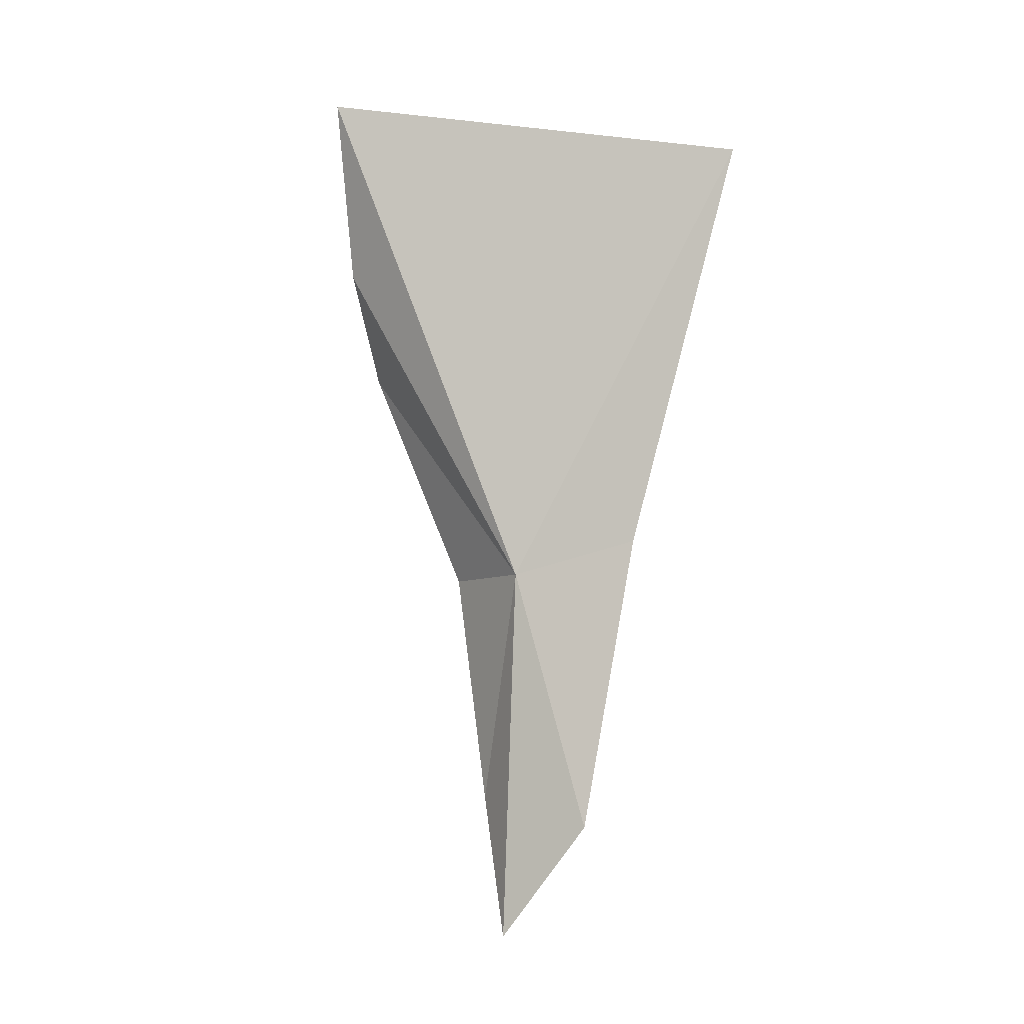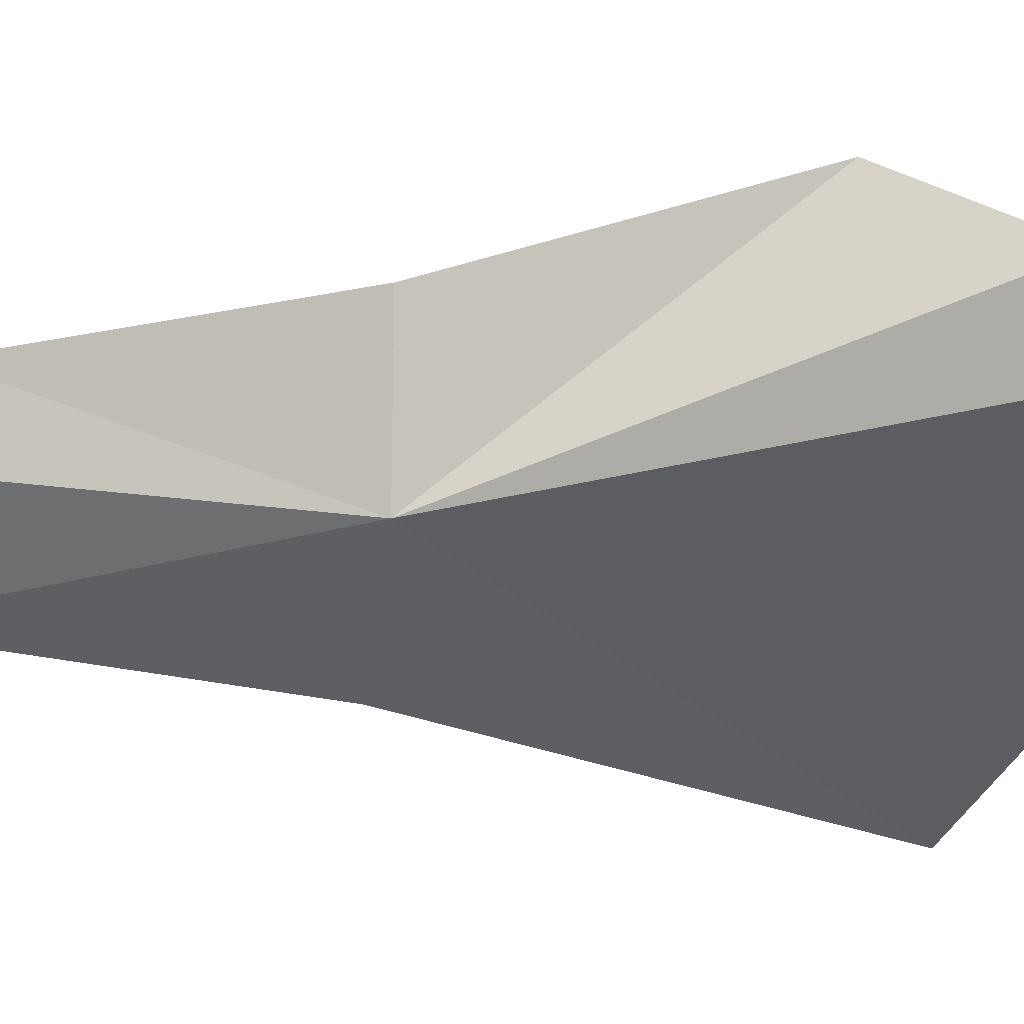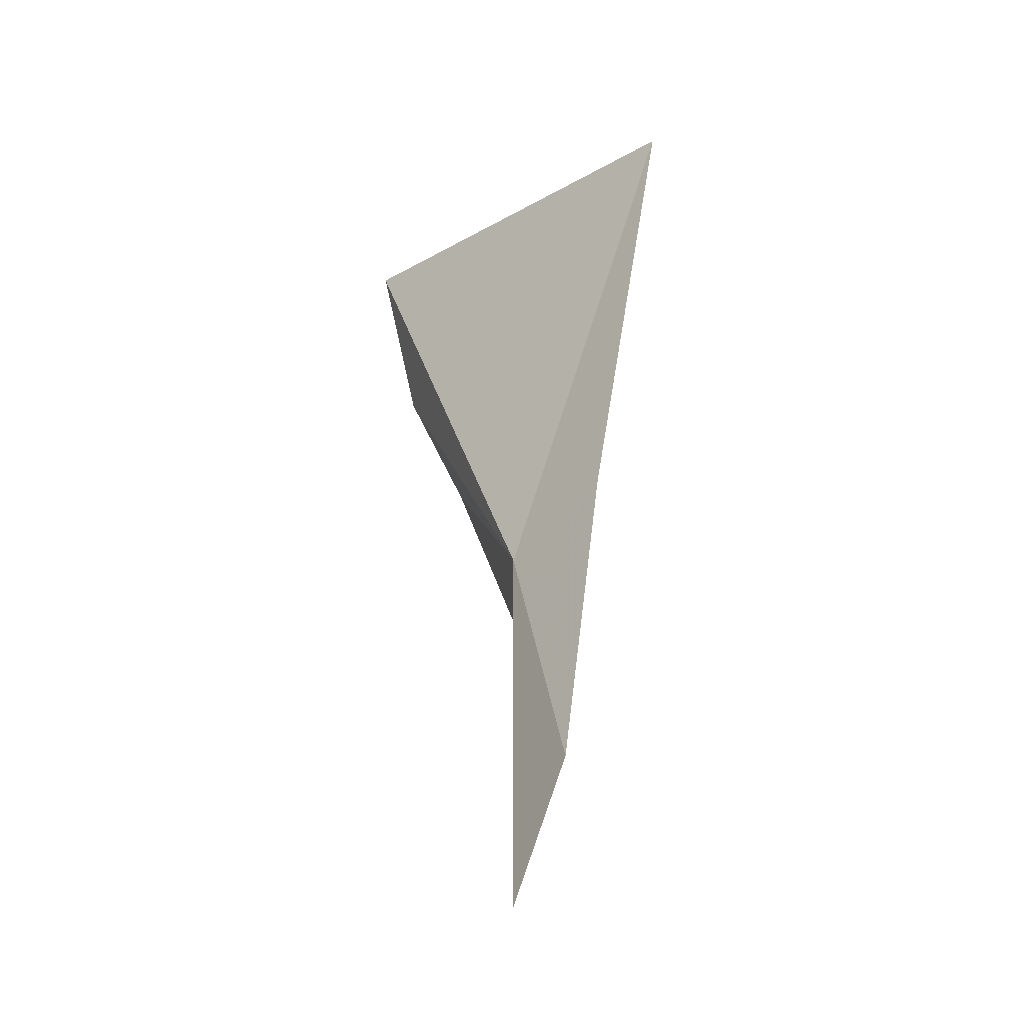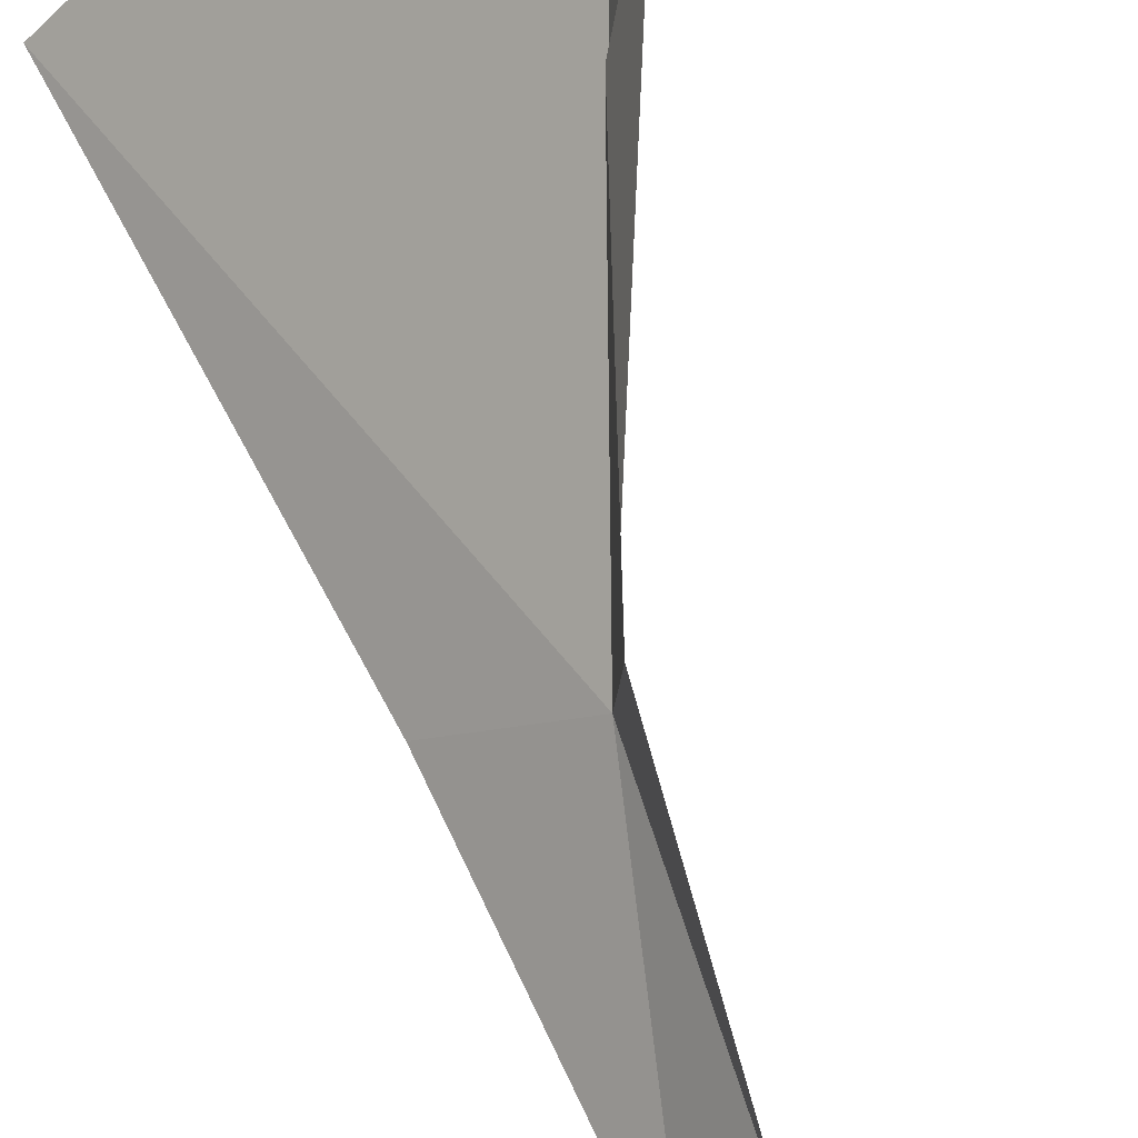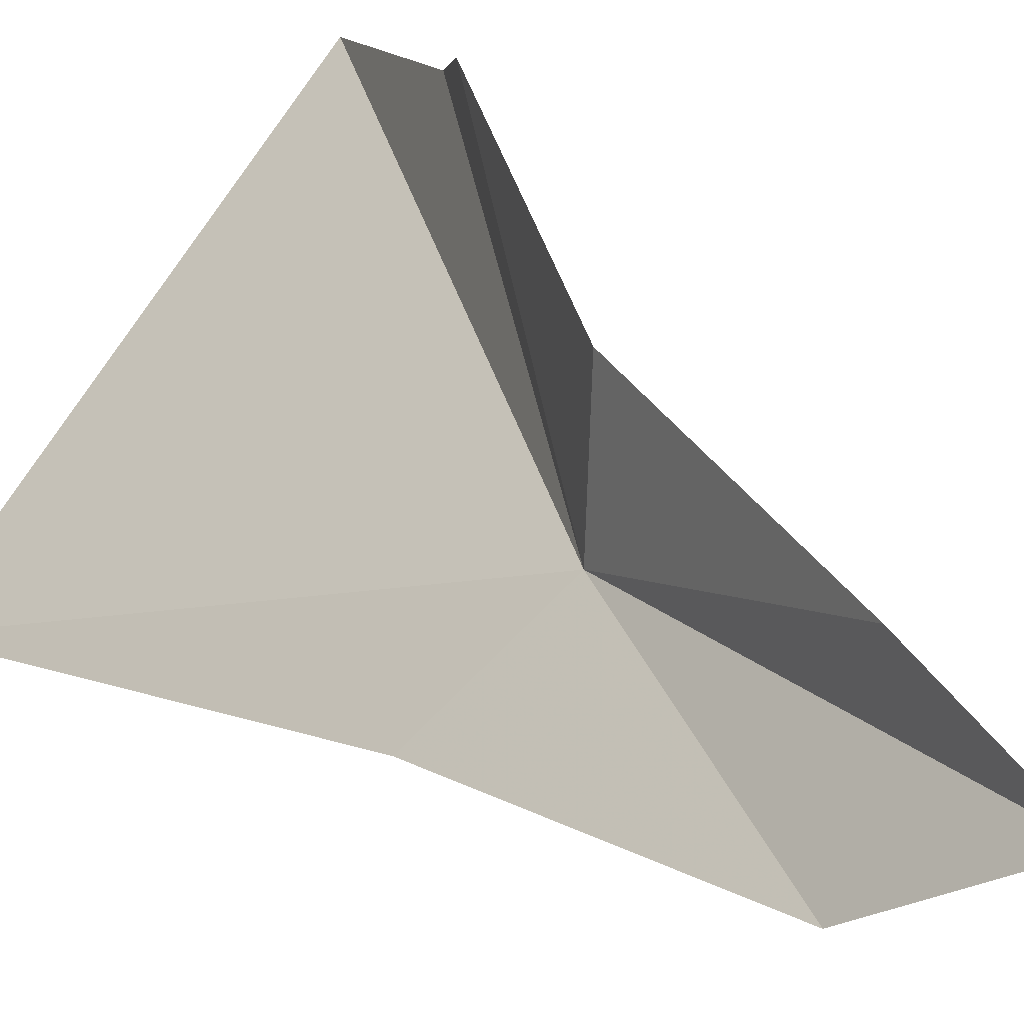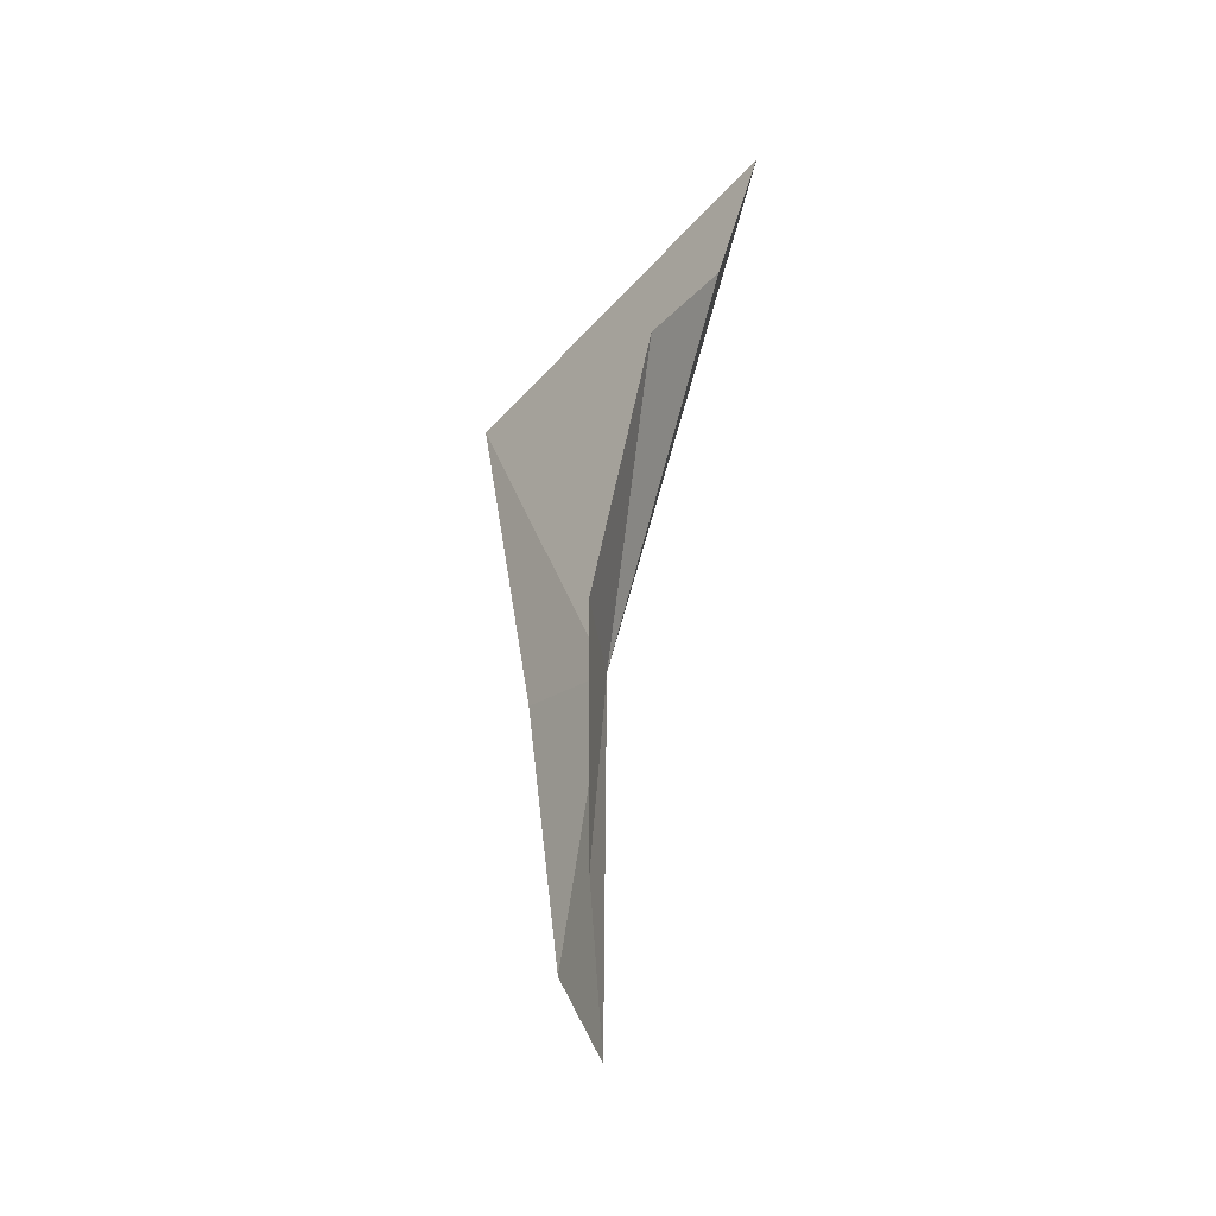
<metadata>
{"format":"obj","ext":"obj","renderer":"f3d","projection":"perspective","resolution":1024,"background":"white","views":[{"elev":-6.4,"azim":-31.3,"up":"+Z"},{"elev":-2.5,"azim":-120.5,"up":"+Y"},{"elev":-37.2,"azim":2.2,"up":"+Z"},{"elev":77.8,"azim":161.9,"up":"+Y"},{"elev":24.1,"azim":147.6,"up":"+Y"},{"elev":-35.5,"azim":-170.5,"up":"+Z"}]}
</metadata>
<code>
v -3.873 27.22 3.55
v -3.646 26.99 3.634
v -3.744 27.08 2.874
v -3.46 26.77 4.687
v -4.296 27.49 4.866
v -4.198 27.57 4.406
v -3.876 27.28 2.579
v -3.867 27.39 2.944
v -3.884 27.51 3.549
v -4.053 27.69 4.136
f 1 3 2
f 1 2 4
f 1 4 5
f 1 5 6
f 1 8 7
f 1 7 3
f 1 9 8
f 1 10 9
f 1 6 10

</code>
